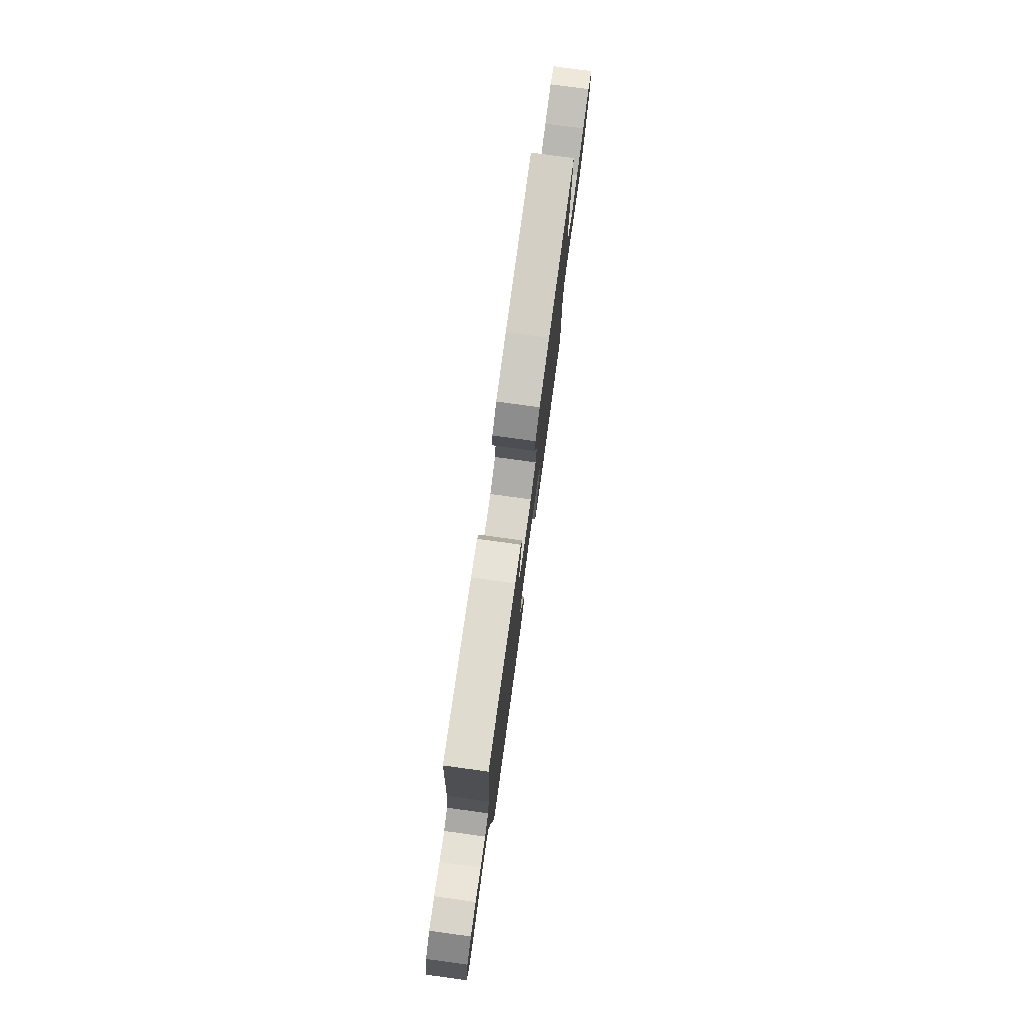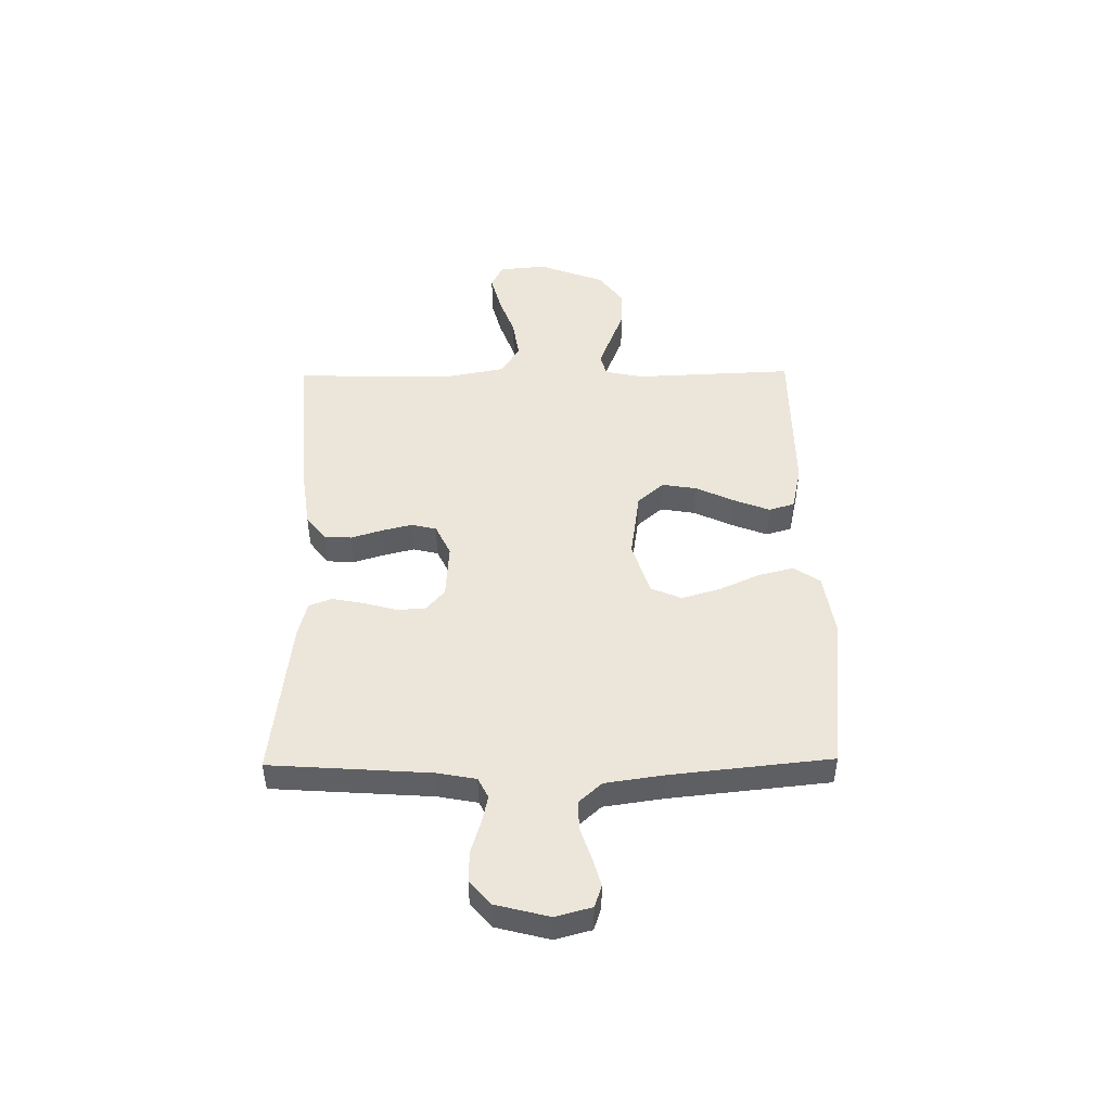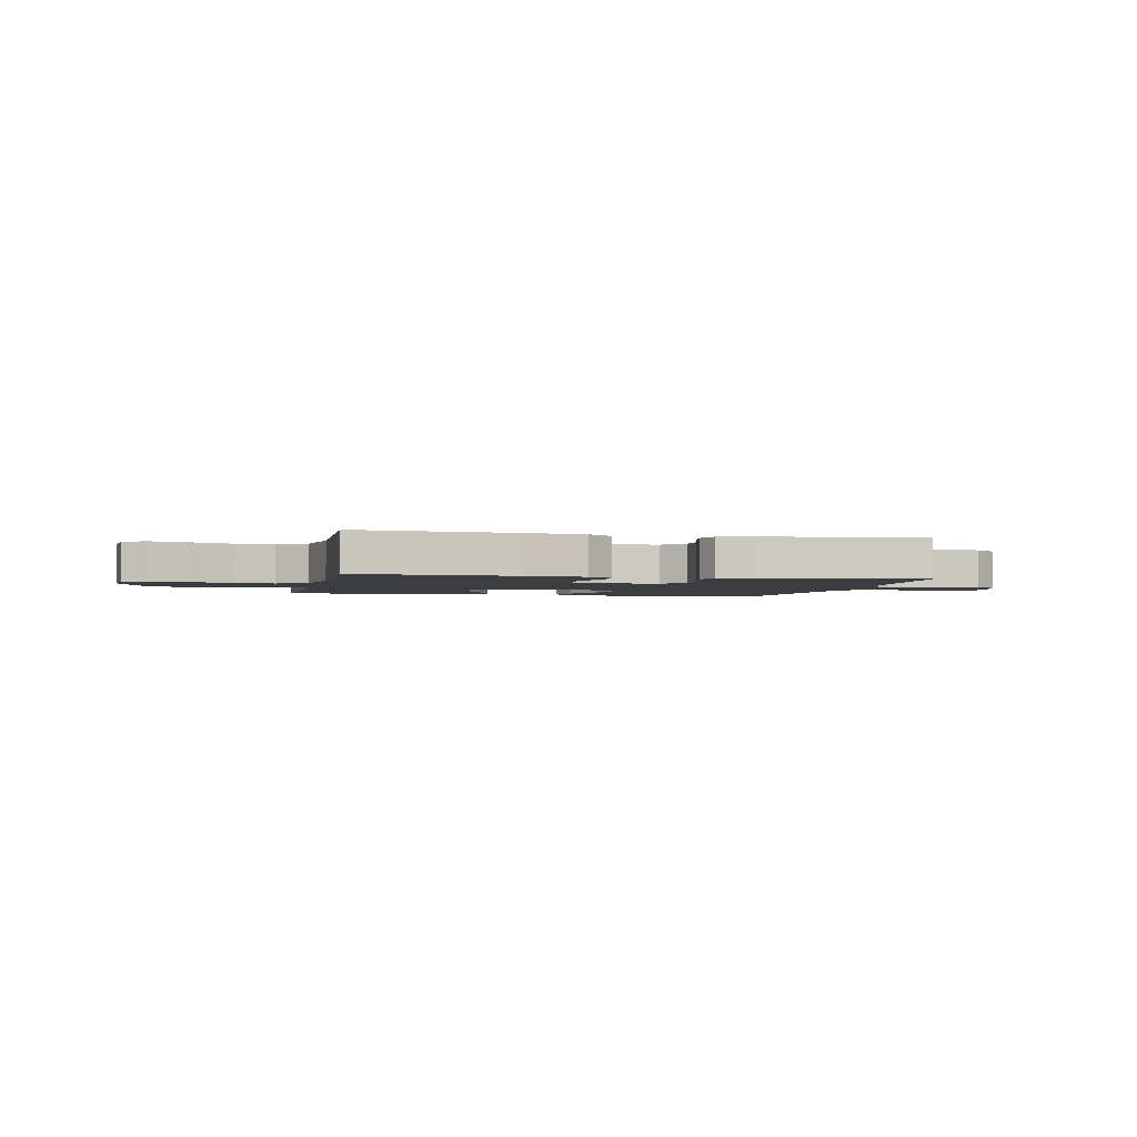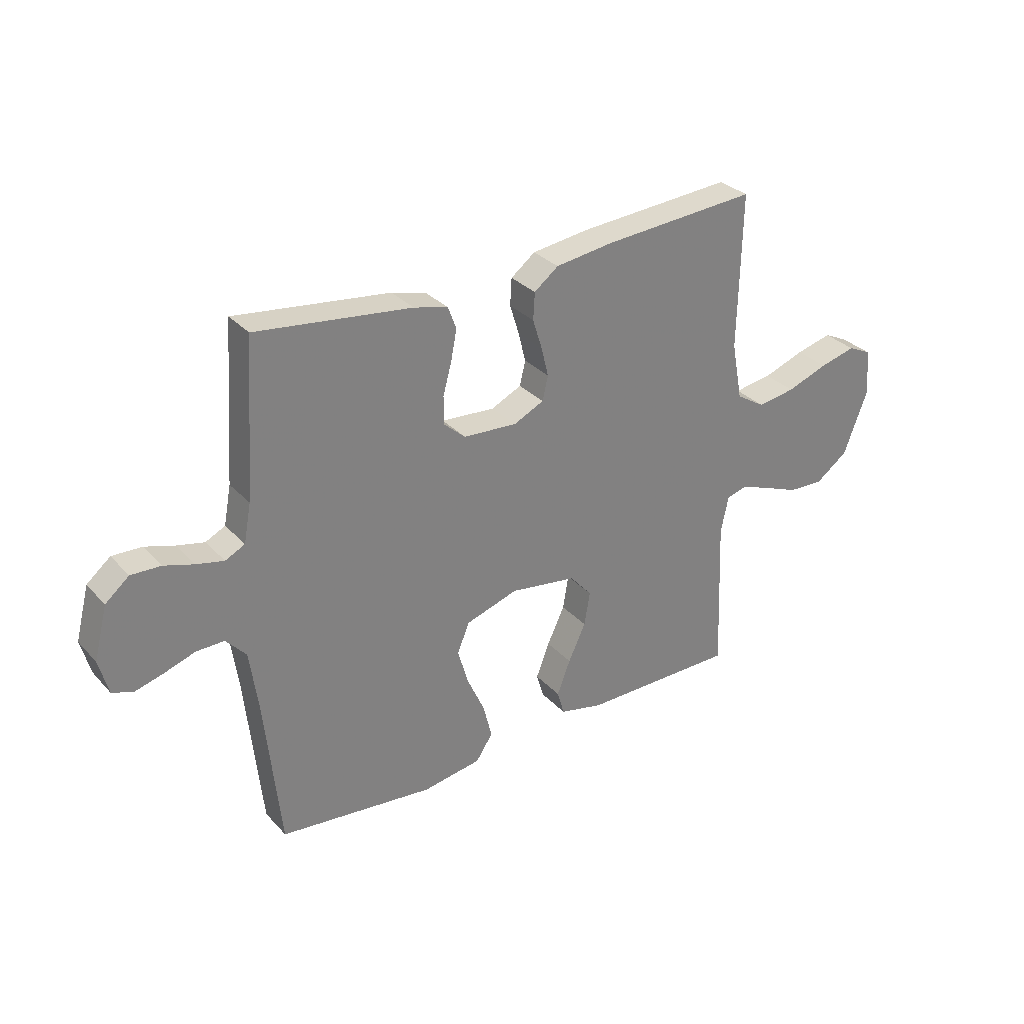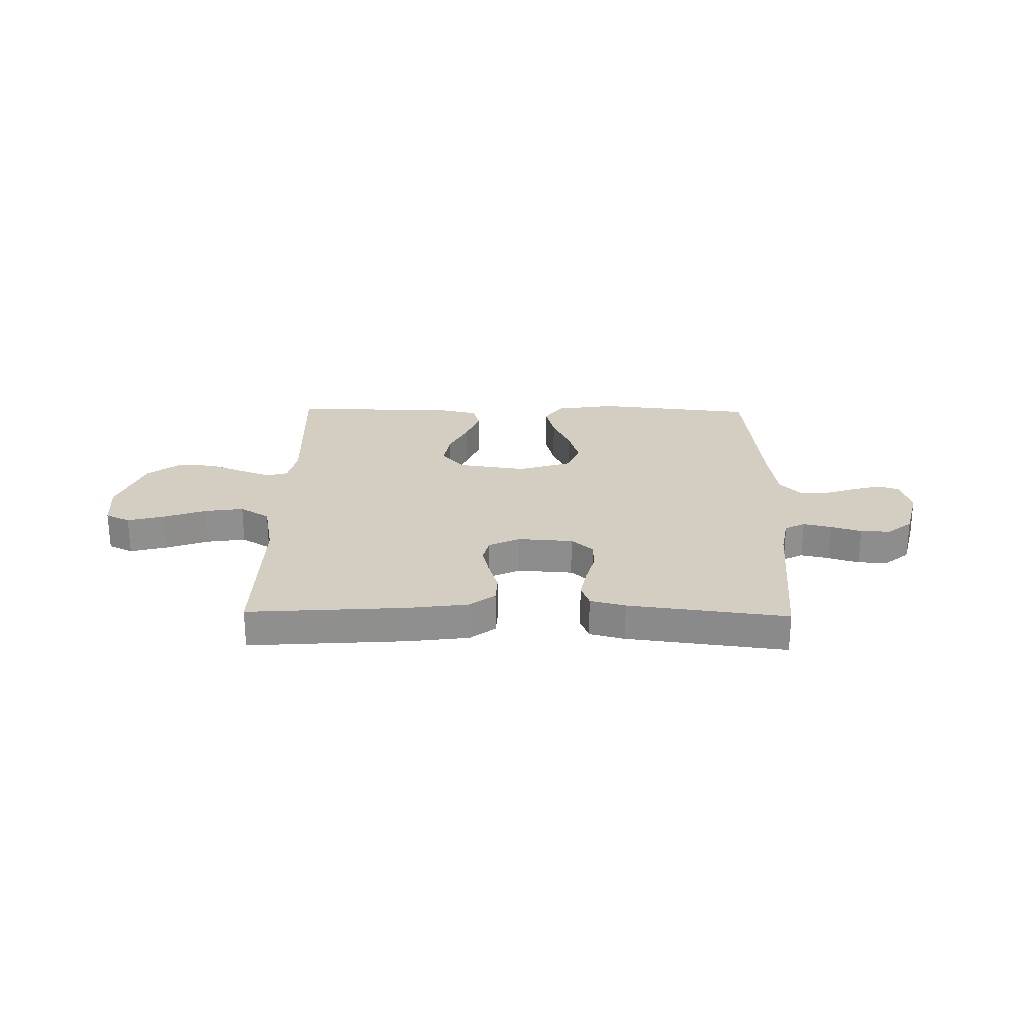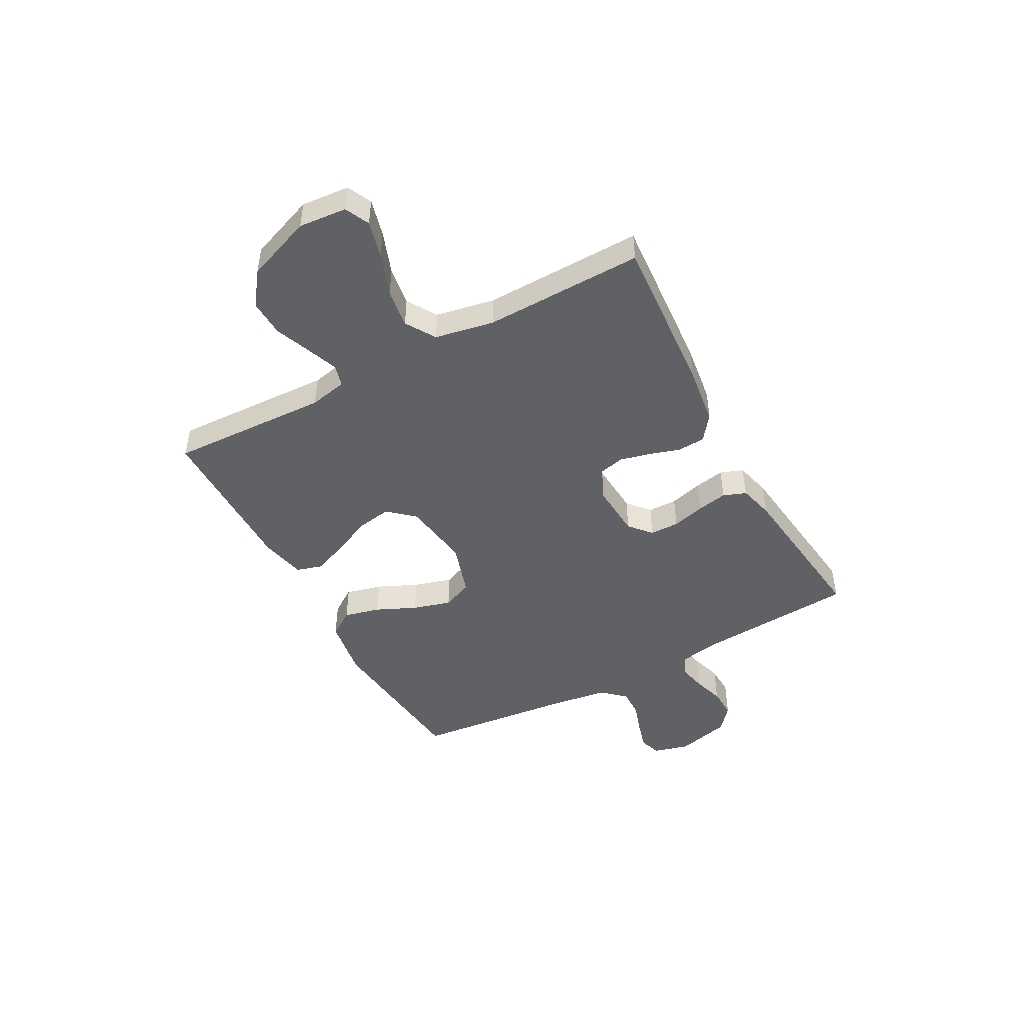
<metadata>
{"format":"obj","ext":"obj","renderer":"f3d","projection":"perspective","resolution":1024,"background":"white","views":[{"elev":77.5,"azim":97.8,"up":"+Z"},{"elev":47.5,"azim":89.2,"up":"+Y"},{"elev":-2.5,"azim":-12.2,"up":"+Y"},{"elev":30.8,"azim":145.7,"up":"+Z"},{"elev":25.0,"azim":1.0,"up":"+Y"},{"elev":-46.8,"azim":-61.6,"up":"+Y"}]}
</metadata>
<code>
v 0.5 0.07 -0.5
v 0.2 0.07 -0.532
v 0.086 0.07 -0.514
v 0.053 0.07 -0.465
v 0.07 0.07 -0.397
v 0.104 0.07 -0.322
v 0.125 0.07 -0.25
v 0.101 0.07 -0.193
v 0 0.07 -0.161
v -0.129 0.07 -0.18
v -0.172 0.07 -0.229
v -0.161 0.07 -0.295
v -0.127 0.07 -0.367
v -0.101 0.07 -0.434
v -0.115 0.07 -0.482
v -0.2 0.07 -0.501
v -0.5 0.07 -0.5
v -0.488 0.07 -0.2
v -0.503 0.07 -0.129
v -0.544 0.07 -0.118
v -0.602 0.07 -0.14
v -0.67 0.07 -0.167
v -0.739 0.07 -0.17
v -0.802 0.07 -0.124
v -0.849 0.07 0
v -0.841 0.07 0.09
v -0.795 0.07 0.112
v -0.725 0.07 0.094
v -0.645 0.07 0.065
v -0.571 0.07 0.054
v -0.515 0.07 0.089
v -0.494 0.07 0.2
v -0.5 0.07 0.5
v -0.2 0.07 0.479
v -0.088 0.07 0.464
v -0.041 0.07 0.428
v -0.038 0.07 0.376
v -0.056 0.07 0.318
v -0.07 0.07 0.261
v -0.059 0.07 0.214
v 0 0.07 0.186
v 0.104 0.07 0.193
v 0.145 0.07 0.229
v 0.146 0.07 0.284
v 0.129 0.07 0.346
v 0.118 0.07 0.403
v 0.134 0.07 0.446
v 0.2 0.07 0.463
v 0.5 0.07 0.5
v 0.521 0.07 0.2
v 0.535 0.07 0.126
v 0.573 0.07 0.107
v 0.626 0.07 0.119
v 0.684 0.07 0.137
v 0.741 0.07 0.139
v 0.787 0.07 0.101
v 0.813 0.07 0
v 0.795 0.07 -0.068
v 0.754 0.07 -0.082
v 0.7 0.07 -0.067
v 0.64 0.07 -0.047
v 0.586 0.07 -0.046
v 0.547 0.07 -0.089
v 0.531 0.07 -0.2
v 0.5 0 -0.5
v 0.2 0 -0.532
v 0.086 0 -0.514
v 0.053 0 -0.465
v 0.07 0 -0.397
v 0.104 0 -0.322
v 0.125 0 -0.25
v 0.101 0 -0.193
v 0 0 -0.161
v -0.129 0 -0.18
v -0.172 0 -0.229
v -0.161 0 -0.295
v -0.127 0 -0.367
v -0.101 0 -0.434
v -0.115 0 -0.482
v -0.2 0 -0.501
v -0.5 0 -0.5
v -0.488 0 -0.2
v -0.503 0 -0.129
v -0.544 0 -0.118
v -0.602 0 -0.14
v -0.67 0 -0.167
v -0.739 0 -0.17
v -0.802 0 -0.124
v -0.849 0 0
v -0.841 0 0.09
v -0.795 0 0.112
v -0.725 0 0.094
v -0.645 0 0.065
v -0.571 0 0.054
v -0.515 0 0.089
v -0.494 0 0.2
v -0.5 0 0.5
v -0.2 0 0.479
v -0.088 0 0.464
v -0.041 0 0.428
v -0.038 0 0.376
v -0.056 0 0.318
v -0.07 0 0.261
v -0.059 0 0.214
v 0 0 0.186
v 0.104 0 0.193
v 0.145 0 0.229
v 0.146 0 0.284
v 0.129 0 0.346
v 0.118 0 0.403
v 0.134 0 0.446
v 0.2 0 0.463
v 0.5 0 0.5
v 0.521 0 0.2
v 0.535 0 0.126
v 0.573 0 0.107
v 0.626 0 0.119
v 0.684 0 0.137
v 0.741 0 0.139
v 0.787 0 0.101
v 0.813 0 0
v 0.795 0 -0.068
v 0.754 0 -0.082
v 0.7 0 -0.067
v 0.64 0 -0.047
v 0.586 0 -0.046
v 0.547 0 -0.089
v 0.531 0 -0.2
f 58 59 60 61
f 56 57 58 61
f 56 61 62
f 53 54 55 56
f 52 53 56 62
f 51 52 62 63
f 47 48 49 50
f 44 45 46 47
f 44 47 50 51
f 35 36 37 38
f 35 38 39
f 32 33 34 35
f 31 32 35 39
f 30 31 39 40
f 26 27 28 29
f 26 29 30
f 25 26 30
f 24 25 30
f 21 22 23 24
f 20 21 24 30
f 19 20 30 40
f 15 16 17 18
f 12 13 14 15
f 12 15 18 19
f 3 4 5 6
f 3 6 7
f 64 1 2 3
f 64 3 7
f 63 64 7 8
f 43 44 51 63
f 42 43 63 8
f 41 42 8 9
f 40 41 9 10
f 19 40 10 11
f 11 12 19
f 125 124 123 122
f 125 122 121 120
f 126 125 120
f 120 119 118 117
f 126 120 117 116
f 127 126 116 115
f 114 113 112 111
f 111 110 109 108
f 115 114 111 108
f 102 101 100 99
f 103 102 99
f 99 98 97 96
f 103 99 96 95
f 104 103 95 94
f 93 92 91 90
f 94 93 90
f 94 90 89
f 94 89 88
f 88 87 86 85
f 94 88 85 84
f 104 94 84 83
f 82 81 80 79
f 79 78 77 76
f 83 82 79 76
f 70 69 68 67
f 71 70 67
f 67 66 65 128
f 71 67 128
f 72 71 128 127
f 127 115 108 107
f 72 127 107 106
f 73 72 106 105
f 74 73 105 104
f 75 74 104 83
f 83 76 75
f 1 65 66 2
f 2 66 67 3
f 3 67 68 4
f 4 68 69 5
f 5 69 70 6
f 6 70 71 7
f 7 71 72 8
f 8 72 73 9
f 9 73 74 10
f 10 74 75 11
f 11 75 76 12
f 12 76 77 13
f 13 77 78 14
f 14 78 79 15
f 15 79 80 16
f 16 80 81 17
f 17 81 82 18
f 18 82 83 19
f 19 83 84 20
f 20 84 85 21
f 21 85 86 22
f 22 86 87 23
f 23 87 88 24
f 24 88 89 25
f 25 89 90 26
f 26 90 91 27
f 27 91 92 28
f 28 92 93 29
f 29 93 94 30
f 30 94 95 31
f 31 95 96 32
f 32 96 97 33
f 33 97 98 34
f 34 98 99 35
f 35 99 100 36
f 36 100 101 37
f 37 101 102 38
f 38 102 103 39
f 39 103 104 40
f 40 104 105 41
f 41 105 106 42
f 42 106 107 43
f 43 107 108 44
f 44 108 109 45
f 45 109 110 46
f 46 110 111 47
f 47 111 112 48
f 48 112 113 49
f 49 113 114 50
f 50 114 115 51
f 51 115 116 52
f 52 116 117 53
f 53 117 118 54
f 54 118 119 55
f 55 119 120 56
f 56 120 121 57
f 57 121 122 58
f 58 122 123 59
f 59 123 124 60
f 60 124 125 61
f 61 125 126 62
f 62 126 127 63
f 63 127 128 64
f 64 128 65 1

</code>
